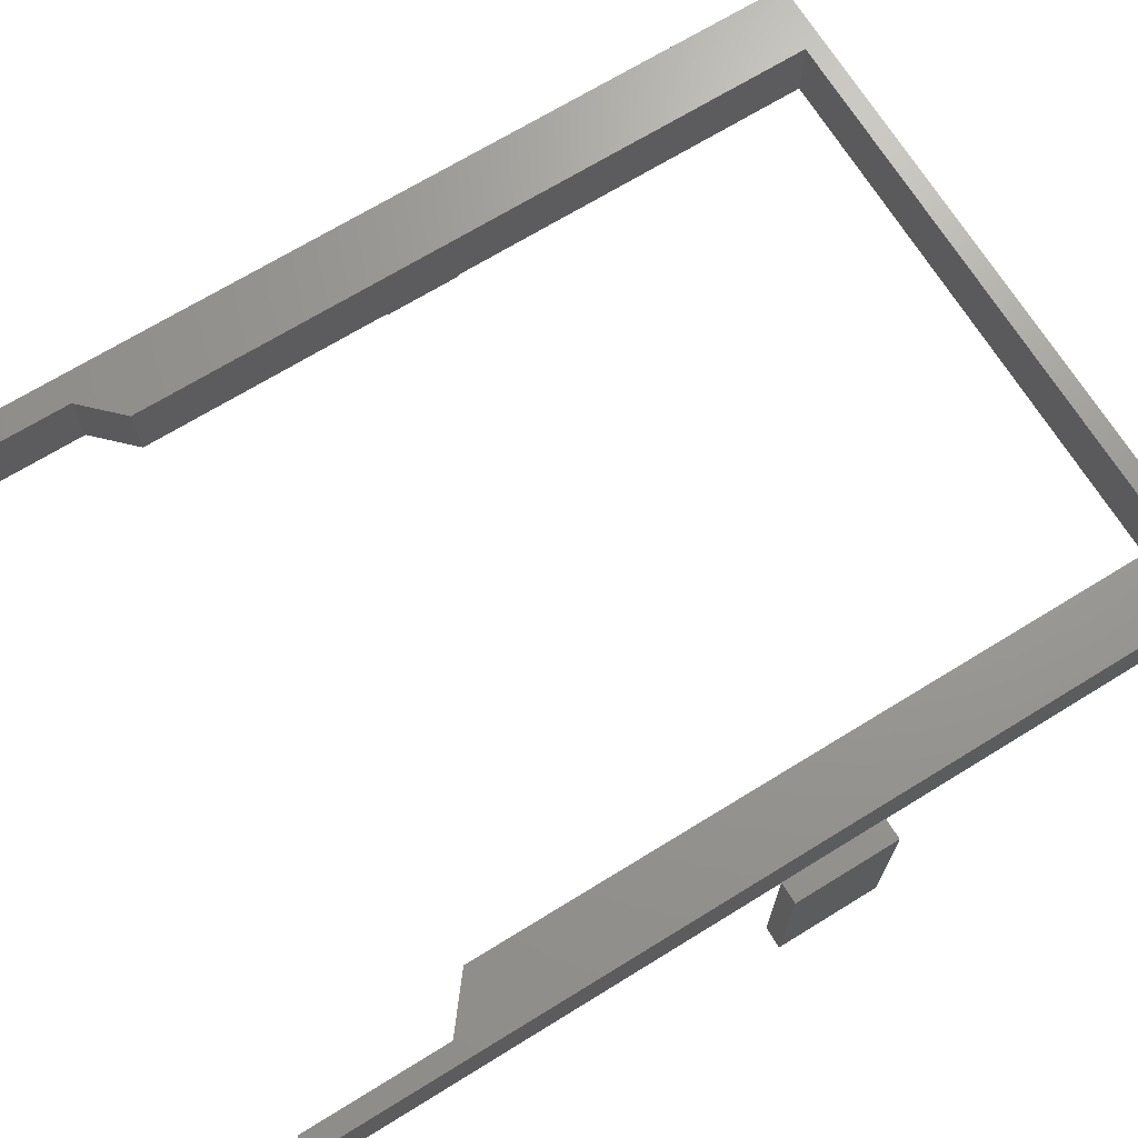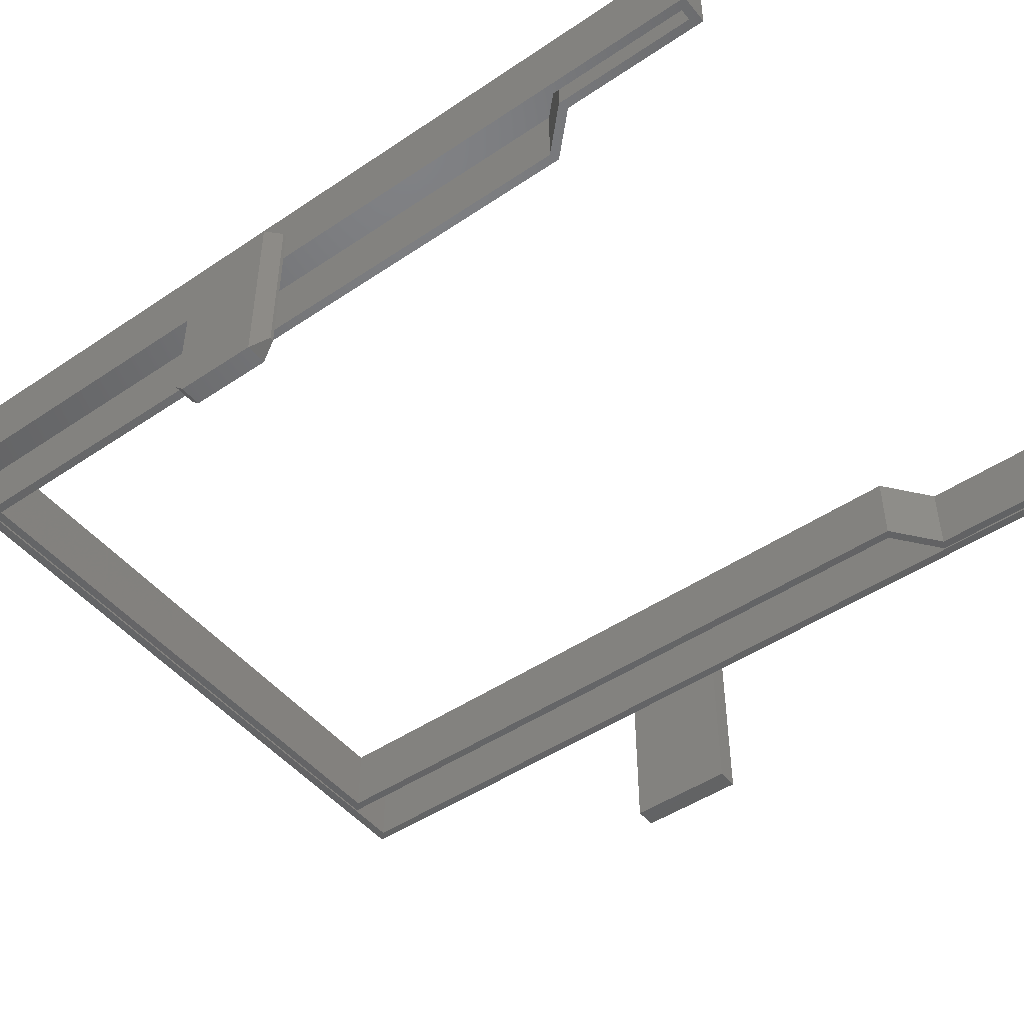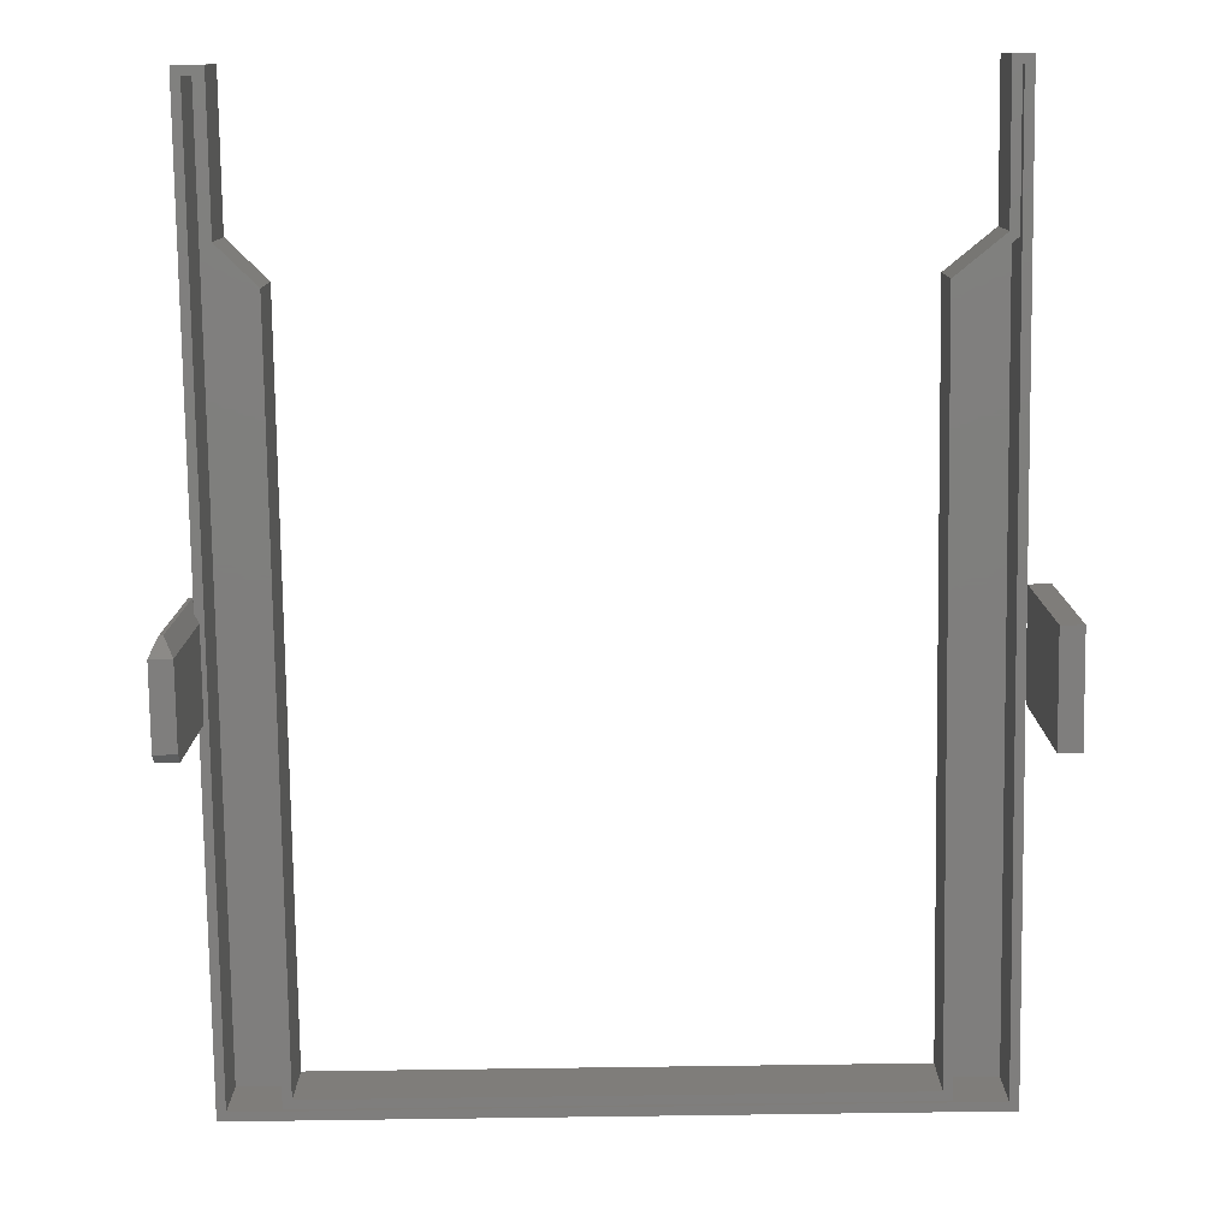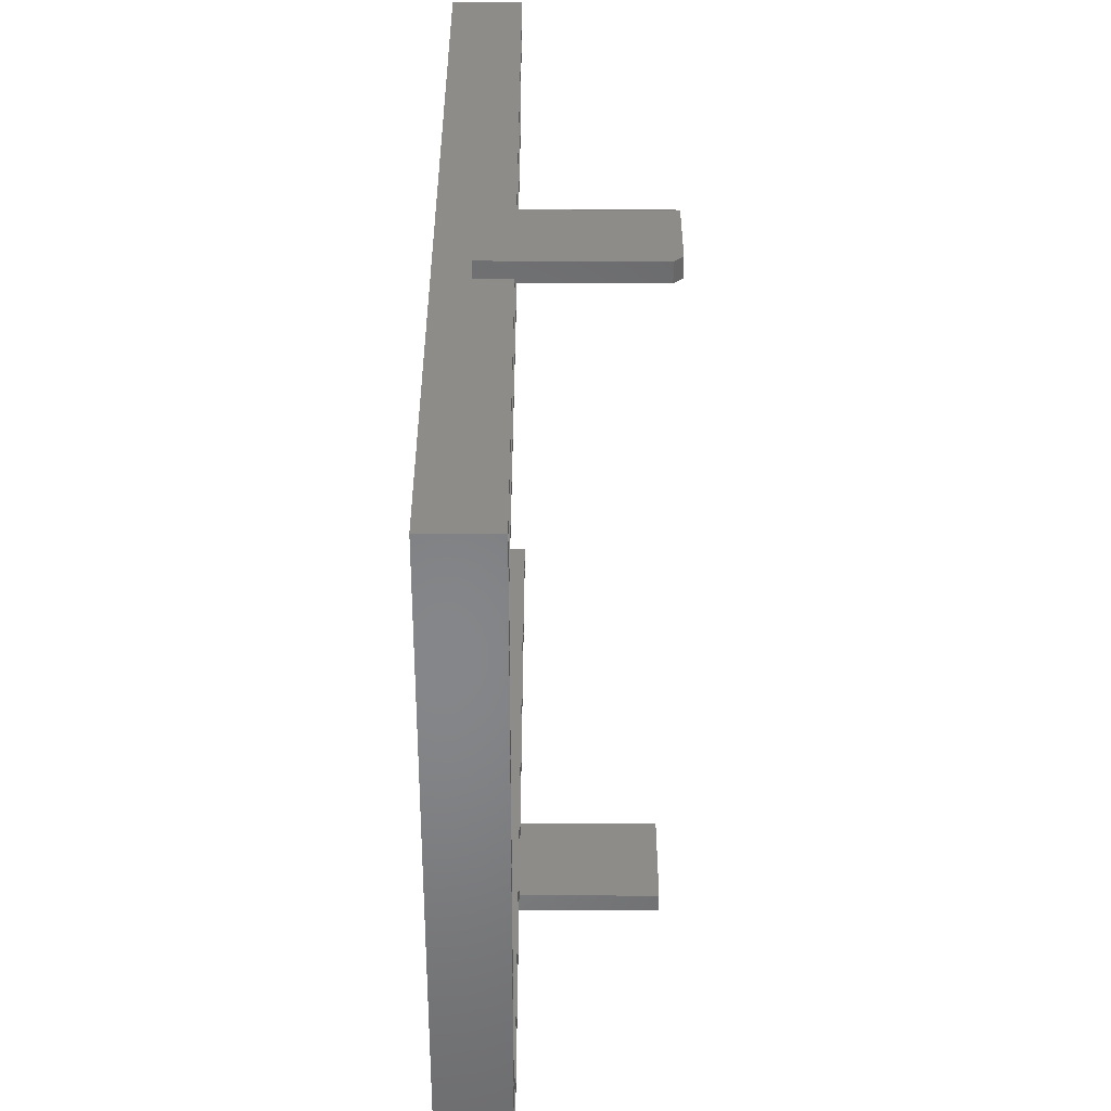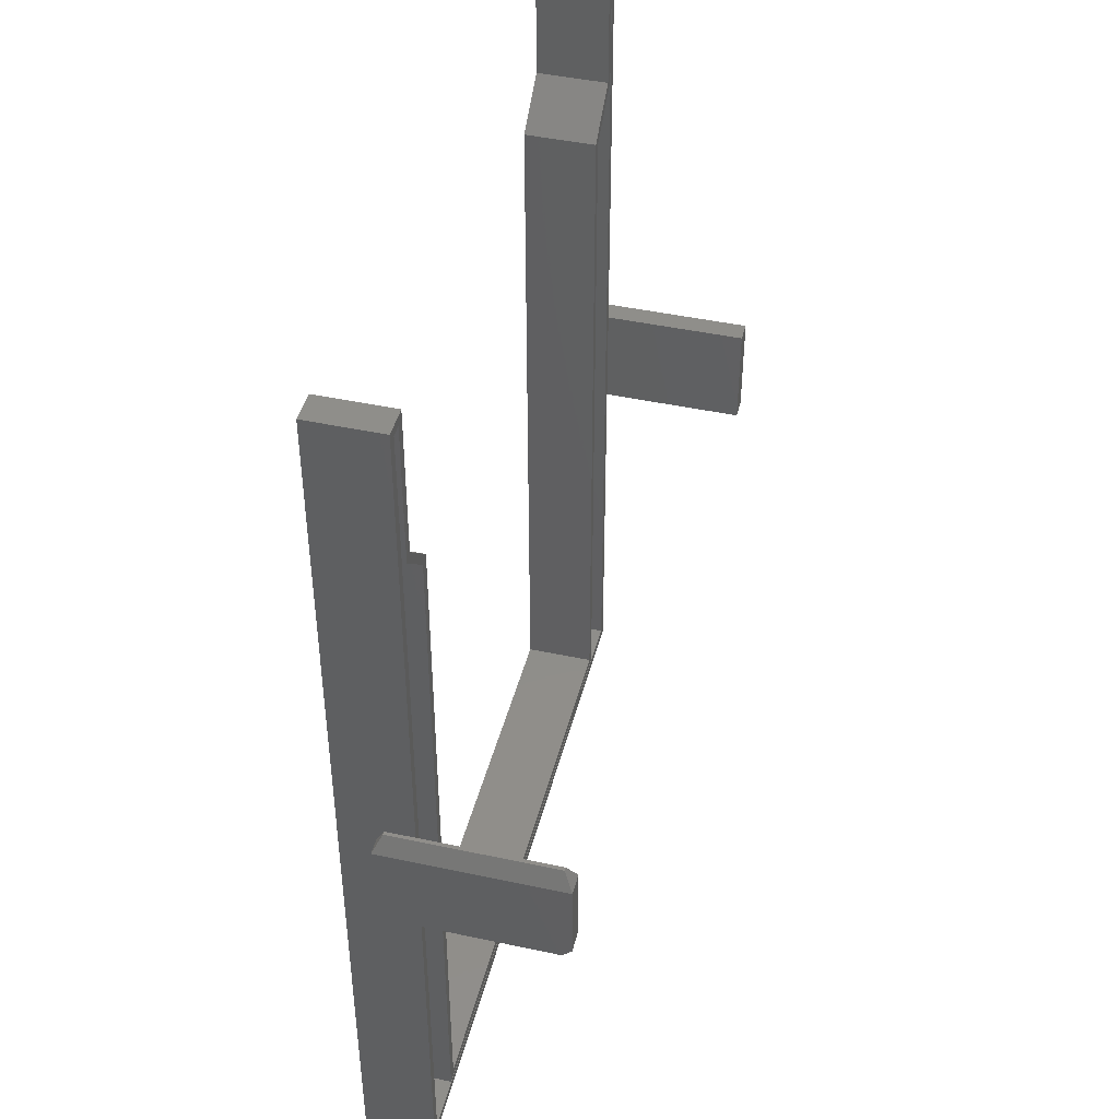
<metadata>
{"format":"stl","ext":"stl","renderer":"f3d","projection":"perspective","resolution":1024,"background":"white","views":[{"elev":69.7,"azim":-121.6,"up":"+Z"},{"elev":-47.7,"azim":127.2,"up":"+Z"},{"elev":-78.6,"azim":-179.2,"up":"+Z"},{"elev":-53.4,"azim":89.8,"up":"+Y"},{"elev":44.4,"azim":104.1,"up":"+Y"}]}
</metadata>
<code>
# stl→obj: 89 verts, 170 faces
v 0.3312 -0.4219 -0.1562
v 0.3312 -0.3516 -0.1562
v 0.3312 -0.4297 -0.1484
v 0.3312 -0.3516 0
v 0.3312 -0.4297 0
v 0.3125 -0.4219 -0.1562
v 0.3125 -0.4297 -0.1484
v 0.3125 -0.3516 -0.1562
v 0.3125 -0.4297 -0.03125
v 0.3125 -0.3516 -0.03125
v 0.3164 -0.4297 -0.03125
v 0.3164 -0.4297 0
v 0.3164 -0.3516 0
v 0.3234 -0.3359 -0.007812
v 0.3203 -0.3359 -0.007812
v 0.3234 -0.3359 -0.1484
v 0.3203 -0.3359 -0.1484
v 0.3164 -0.3437 -0.03125
v 0.3164 0.0625 -0.03125
v 0.2908 0.0625 -0.03125
v 0.3164 0.0625 0.03125
v 0.2908 0.0625 0.03125
v 0.3164 -0.4336 0.03125
v 0.3164 -0.4336 -0.03125
v 0.3164 -0.3395 0.03125
v 0.3086 -0.3395 -0.03125
v 0.2986 -0.06903 -0.03125
v 0.2644 -0.1032 -0.03125
v 0.2566 -0.1 -0.03125
v 0.2566 -0.7329 -0.03125
v 0.2644 -0.7407 -0.03125
v -0.2526 -0.7329 -0.03125
v -0.2604 -0.1038 -0.03125
v -0.3032 -0.06954 -0.03125
v -0.2526 -0.1 -0.03125
v -0.2954 -0.06579 -0.03125
v -0.3032 0.05469 -0.03125
v -0.2954 0.0625 -0.03125
v -0.3047 0.05469 -0.03125
v -0.3125 0.0625 -0.03125
v -0.3125 -0.3395 -0.03125
v -0.3047 -0.3395 -0.03125
v 0.3086 -0.7422 -0.03125
v 0.3086 -0.4336 -0.03125
v 0.3164 -0.75 -0.03125
v -0.3125 -0.75 -0.03125
v -0.3047 -0.7422 -0.03125
v -0.3125 -0.4336 -0.03125
v -0.3047 -0.4336 -0.03125
v -0.2604 -0.7407 -0.03125
v 0.2908 -0.06579 -0.03125
v 0.2986 0.05469 -0.03125
v 0.3086 0.05469 -0.03125
v -0.3359 -0.4297 -0.1562
v -0.3359 -0.3359 -0.1562
v -0.3172 -0.4297 -0.1562
v -0.3172 -0.3359 -0.1562
v -0.3359 -0.4297 0
v -0.3172 -0.4297 0
v -0.3359 -0.3359 0
v -0.3172 -0.3359 0
v -0.3047 -0.7422 0.02344
v 0.3086 -0.7422 0.02344
v 0.2644 -0.7407 0.02344
v -0.2604 -0.7407 0.02344
v -0.2604 -0.1038 0.02344
v -0.3032 -0.06954 0.02344
v -0.3032 0.05469 0.02344
v -0.3047 0.05469 0.02344
v -0.3047 -0.3395 0.02344
v -0.3047 -0.4336 0.02344
v 0.3086 -0.4336 0.02344
v 0.3086 -0.3395 0.02344
v 0.3086 0.05469 0.02344
v 0.2986 0.05469 0.02344
v 0.2986 -0.06903 0.02344
v 0.2644 -0.1032 0.02344
v -0.3125 -0.4336 0.03125
v -0.3125 -0.75 0.03125
v -0.2526 -0.7329 0.03125
v -0.2526 -0.1 0.03125
v 0.2566 -0.7329 0.03125
v 0.3164 -0.75 0.03125
v 0.2908 -0.06579 0.03125
v -0.2954 -0.06579 0.03125
v -0.2954 0.0625 0.03125
v -0.3125 0.0625 0.03125
v -0.3125 -0.3395 0.03125
v 0.2566 -0.1 0.03125
f 1 2 3
f 3 2 4
f 3 4 5
f 6 7 8
f 8 7 9
f 8 9 10
f 6 8 1
f 1 8 2
f 7 3 9
f 3 11 9
f 3 5 11
f 5 12 11
f 6 1 7
f 7 1 3
f 13 14 15
f 13 4 14
f 14 16 15
f 15 16 17
f 2 8 16
f 16 8 17
f 4 2 14
f 14 2 16
f 8 10 17
f 18 13 15
f 18 15 17
f 18 17 10
f 12 5 13
f 13 5 4
f 19 20 21
f 21 20 22
f 23 24 11
f 23 11 12
f 23 12 13
f 23 13 25
f 19 21 18
f 18 21 25
f 18 25 13
f 10 26 18
f 26 19 18
f 27 28 29
f 28 30 29
f 28 31 30
f 31 32 30
f 33 34 35
f 34 36 35
f 34 37 36
f 37 38 36
f 37 39 38
f 39 40 38
f 40 39 41
f 39 42 41
f 43 44 24
f 44 11 24
f 9 11 44
f 9 44 26
f 9 26 10
f 45 46 47
f 45 47 43
f 45 43 24
f 48 41 42
f 48 42 49
f 48 49 47
f 48 47 46
f 32 31 50
f 32 50 33
f 32 33 35
f 51 20 52
f 51 52 27
f 51 27 29
f 19 26 53
f 19 53 52
f 19 52 20
f 54 55 56
f 56 55 57
f 58 59 60
f 60 59 61
f 60 55 58
f 58 55 54
f 61 57 60
f 60 57 55
f 59 56 61
f 61 56 57
f 58 54 59
f 59 54 56
f 62 63 47
f 47 63 43
f 64 65 31
f 31 65 50
f 65 66 50
f 50 66 33
f 33 66 34
f 34 66 67
f 67 68 34
f 34 68 37
f 37 68 39
f 39 68 69
f 70 71 42
f 42 71 49
f 71 62 49
f 49 62 47
f 69 70 39
f 39 70 42
f 72 73 44
f 44 73 26
f 63 72 43
f 43 72 44
f 73 74 26
f 26 74 53
f 53 74 52
f 52 74 75
f 75 76 52
f 52 76 27
f 27 76 28
f 28 76 77
f 77 64 28
f 28 64 31
f 73 76 74
f 76 75 74
f 71 65 62
f 64 77 76
f 64 76 73
f 64 73 72
f 64 72 63
f 64 63 62
f 64 62 65
f 70 69 68
f 70 68 67
f 70 67 66
f 70 66 65
f 70 65 71
f 78 48 79
f 79 48 46
f 80 32 81
f 81 32 35
f 23 82 83
f 23 25 82
f 21 22 84
f 85 86 87
f 85 87 88
f 85 88 80
f 85 80 81
f 80 88 78
f 80 78 79
f 80 79 83
f 80 83 82
f 89 82 84
f 84 82 25
f 84 25 21
f 79 46 83
f 83 46 45
f 82 30 80
f 80 30 32
f 89 29 82
f 82 29 30
f 51 29 84
f 84 29 89
f 22 20 84
f 84 20 51
f 83 45 23
f 23 45 24
f 88 41 78
f 78 41 48
f 87 40 88
f 88 40 41
f 38 40 86
f 86 40 87
f 85 36 86
f 86 36 38
f 35 36 81
f 81 36 85

</code>
